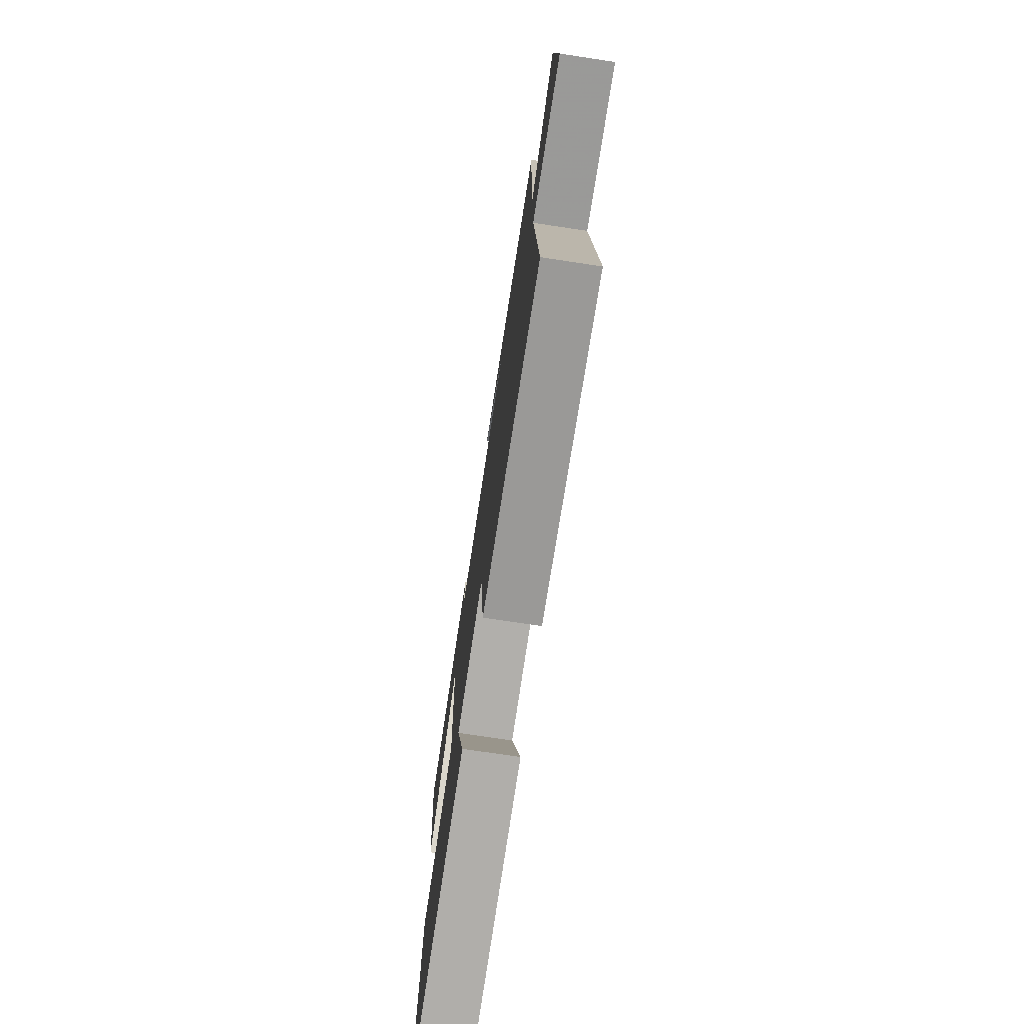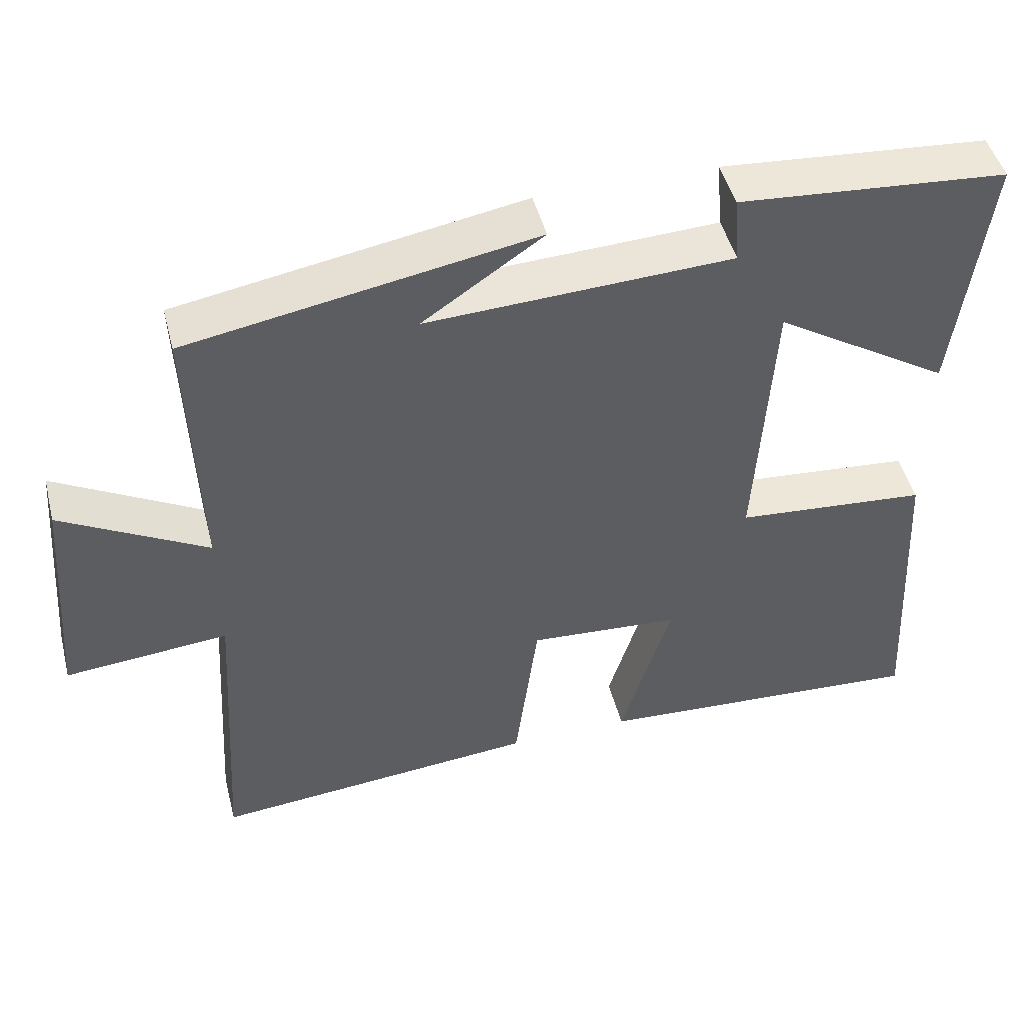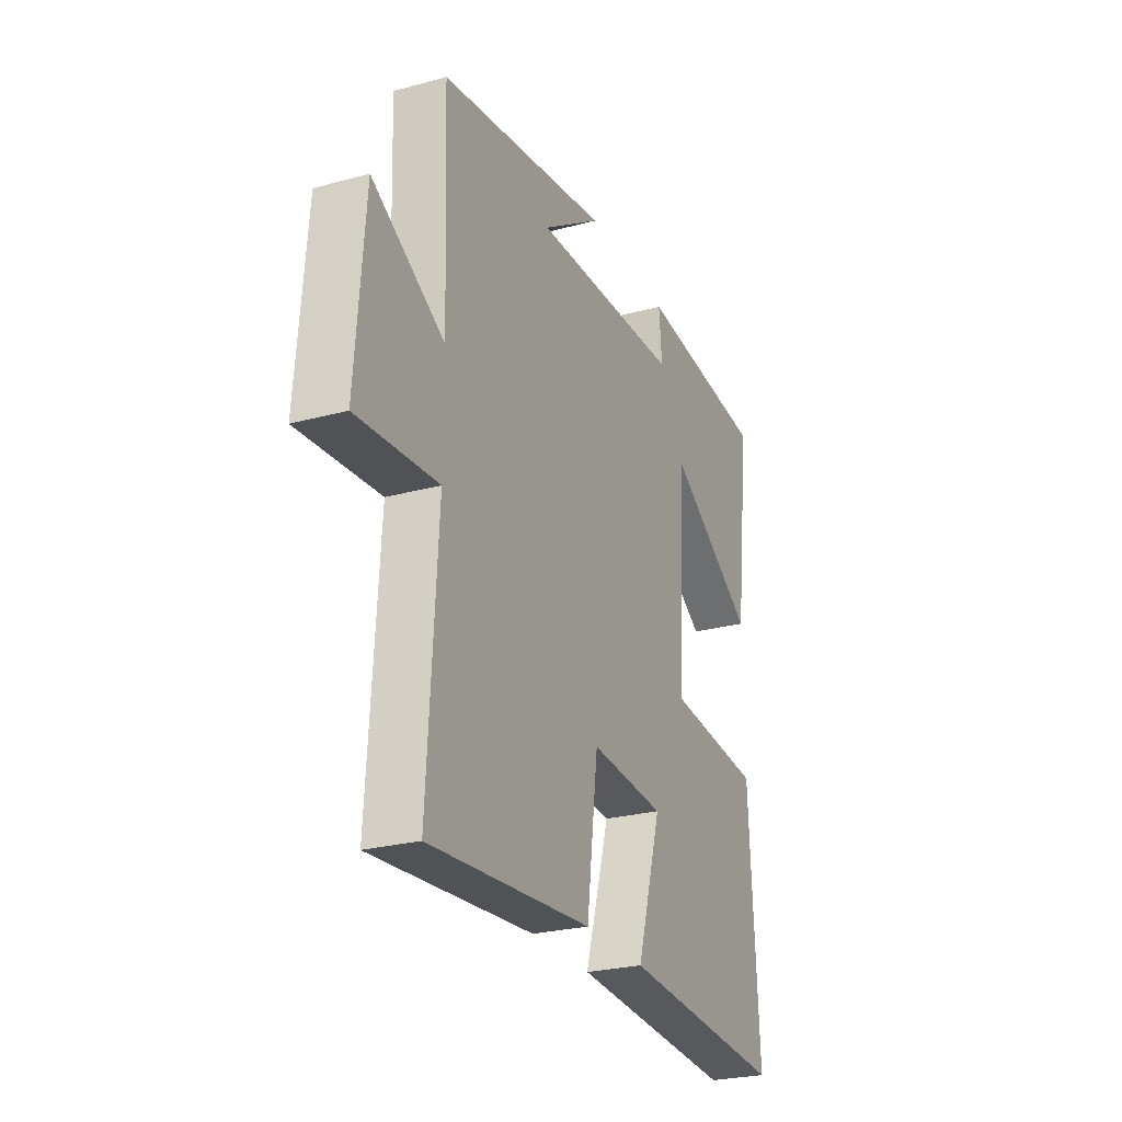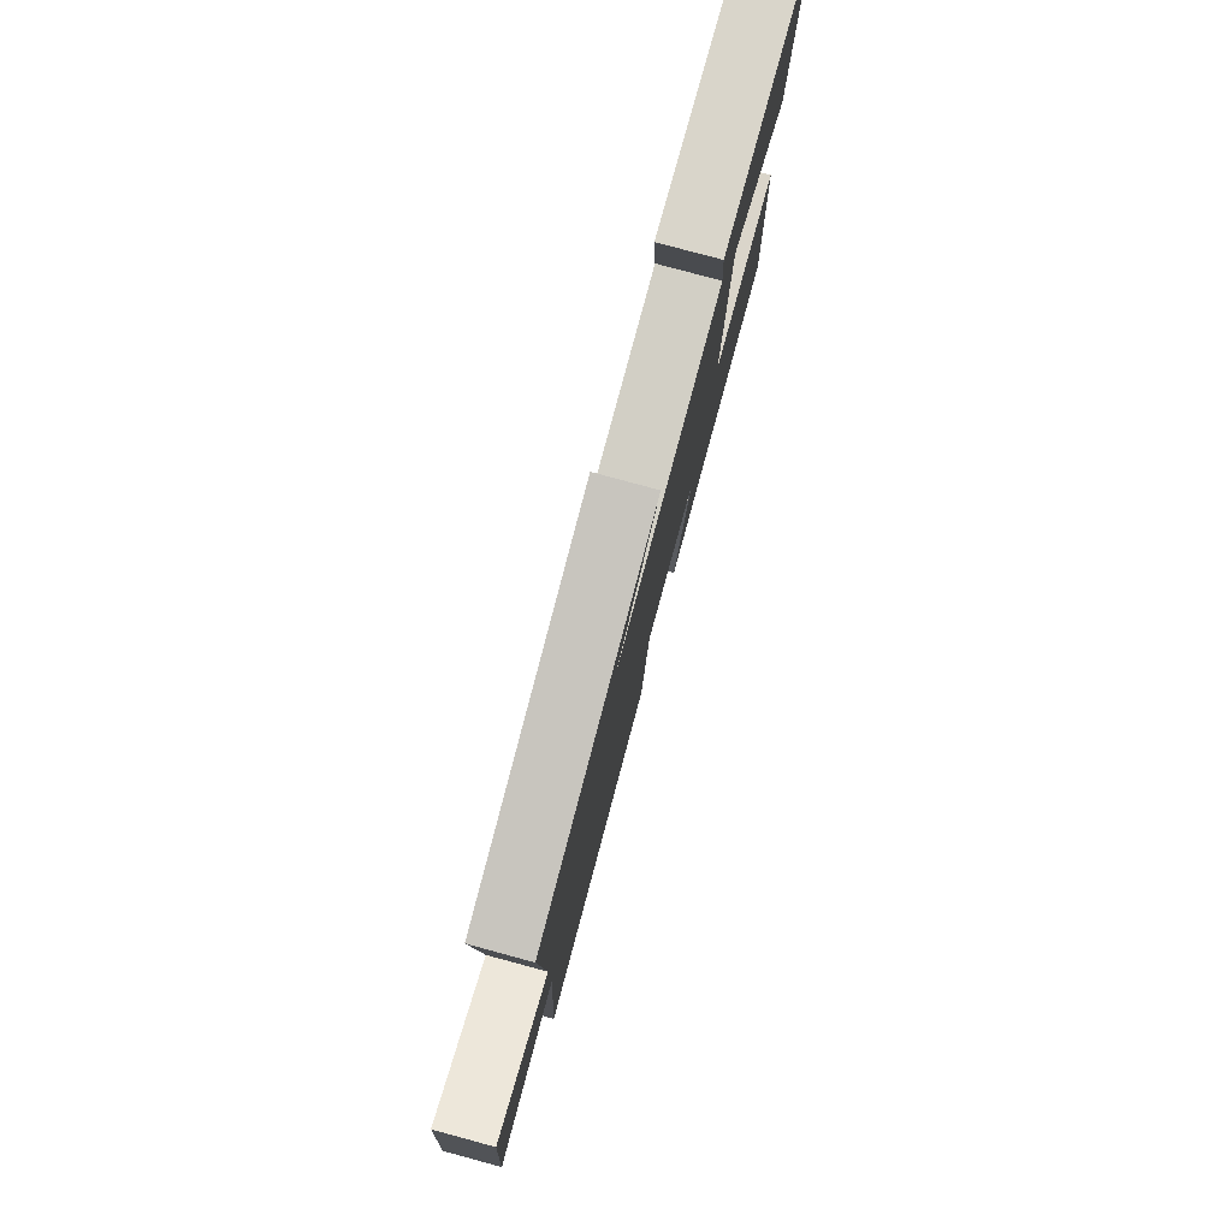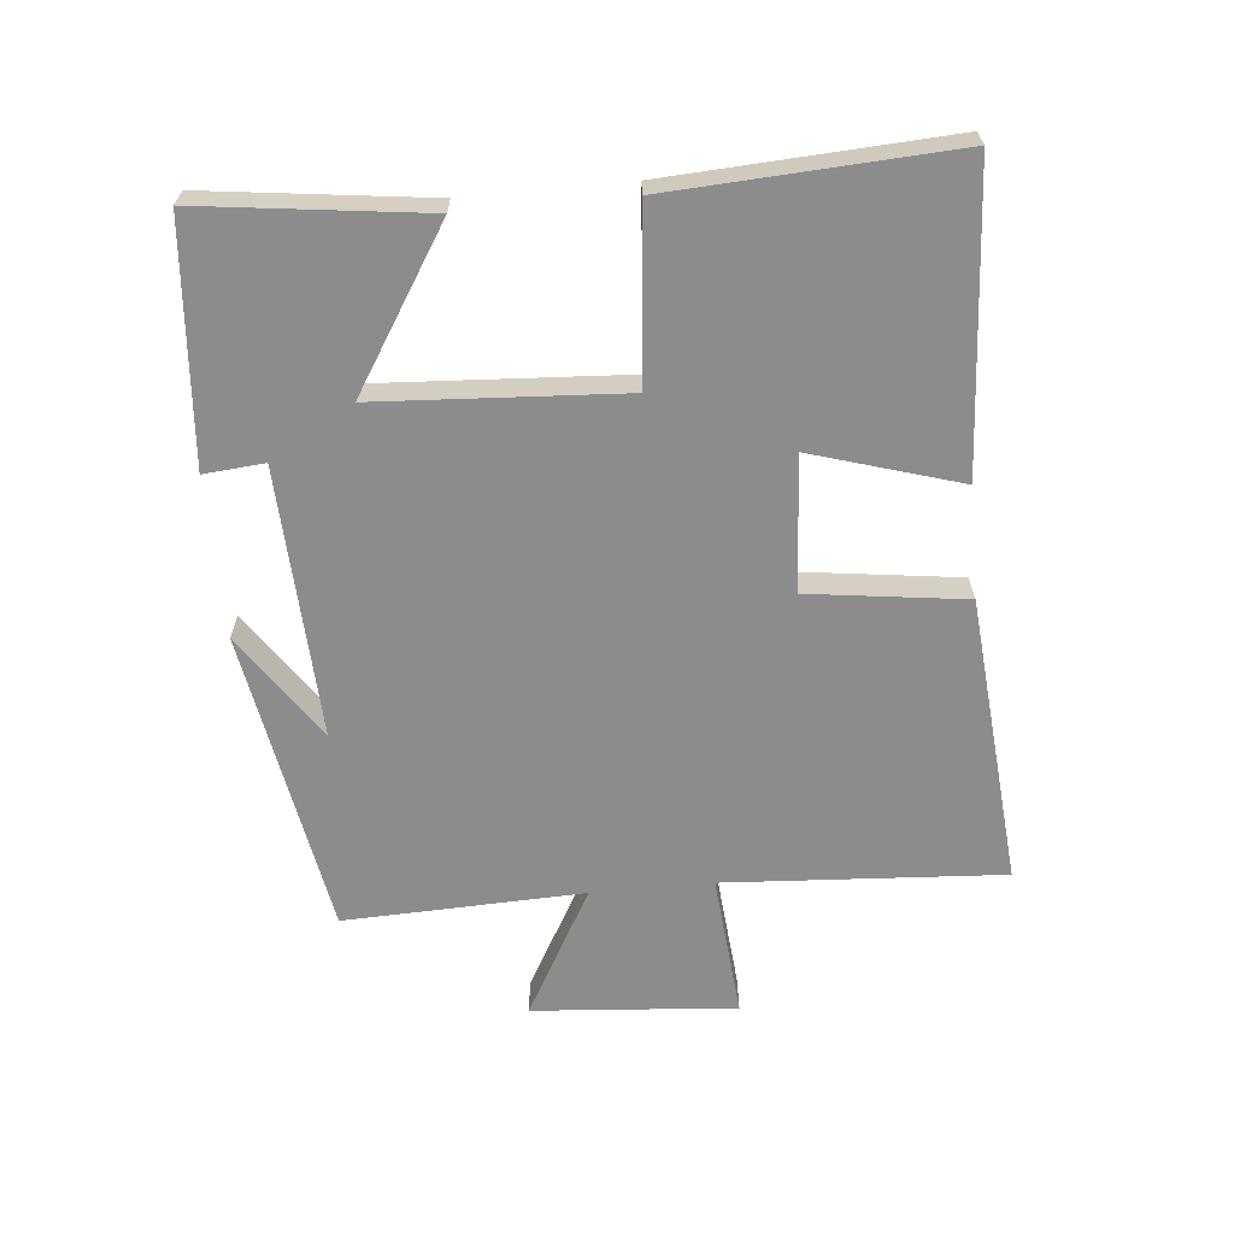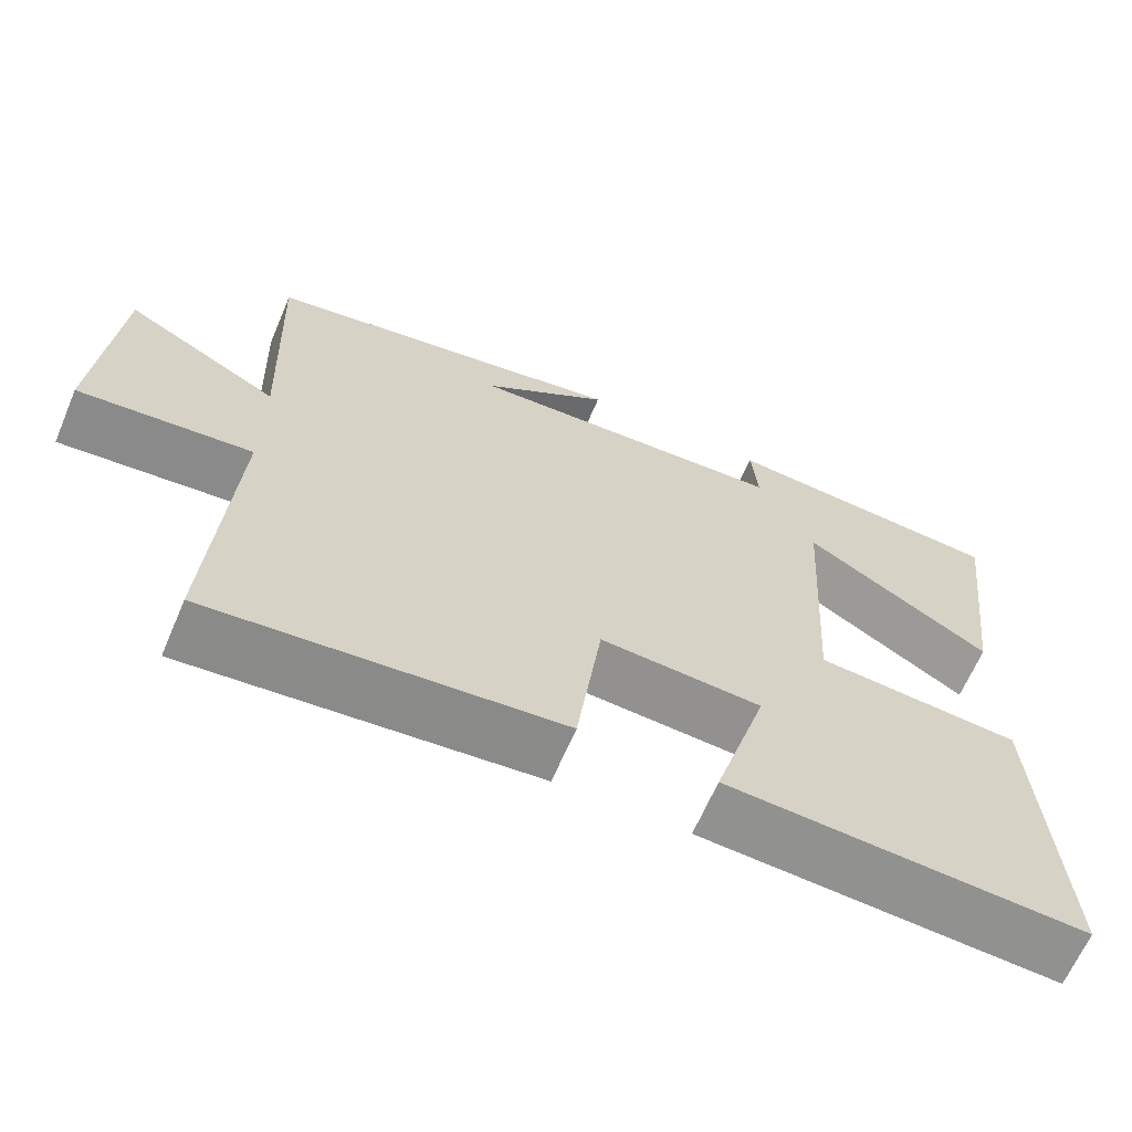
<metadata>
{"format":"obj","ext":"obj","renderer":"f3d","projection":"perspective","resolution":1024,"background":"white","views":[{"elev":-74.2,"azim":-98.6,"up":"+Z"},{"elev":47.5,"azim":-14.4,"up":"+Z"},{"elev":-26.1,"azim":-66.8,"up":"+Z"},{"elev":79.3,"azim":-74.9,"up":"+Z"},{"elev":-64.3,"azim":95.4,"up":"+Y"},{"elev":-65.0,"azim":-23.1,"up":"+Z"}]}
</metadata>
<code>
v -0.513 0.07 0.42
v -0.053 0.07 0.5
v -0.213 0.07 0.391
v 0.193 0.07 0.409
v 0.185 0.07 0.5
v 0.542 0.07 0.471
v 0.5 0.07 0.136
v 0.265 0.07 0.284
v 0.243 0.07 -0.084
v 0.5 0.07 -0.106
v 0.523 0.07 -0.528
v 0.076 0.07 -0.5
v 0.143 0.07 -0.278
v -0.059 0.07 -0.264
v -0.09 0.07 -0.5
v -0.526 0.07 -0.539
v -0.5 0.07 -0.12
v -0.717 0.07 -0.139
v -0.693 0.07 0.167
v -0.5 0.07 0.06
v -0.513 0 0.42
v -0.053 0 0.5
v -0.213 0 0.391
v 0.193 0 0.409
v 0.185 0 0.5
v 0.542 0 0.471
v 0.5 0 0.136
v 0.265 0 0.284
v 0.243 0 -0.084
v 0.5 0 -0.106
v 0.523 0 -0.528
v 0.076 0 -0.5
v 0.143 0 -0.278
v -0.059 0 -0.264
v -0.09 0 -0.5
v -0.526 0 -0.539
v -0.5 0 -0.12
v -0.717 0 -0.139
v -0.693 0 0.167
v -0.5 0 0.06
f 17 18 19 20
f 14 15 16 17
f 13 14 17 20
f 11 12 13
f 10 11 13
f 9 10 13
f 13 20 1
f 9 13 1
f 8 9 1
f 6 7 8
f 5 6 8
f 4 5 8
f 3 4 8
f 1 2 3
f 1 3 8
f 40 39 38 37
f 37 36 35 34
f 40 37 34 33
f 33 32 31
f 33 31 30
f 33 30 29
f 21 40 33
f 21 33 29
f 21 29 28
f 28 27 26
f 28 26 25
f 28 25 24
f 28 24 23
f 23 22 21
f 28 23 21
f 1 21 22 2
f 2 22 23 3
f 3 23 24 4
f 4 24 25 5
f 5 25 26 6
f 6 26 27 7
f 7 27 28 8
f 8 28 29 9
f 9 29 30 10
f 10 30 31 11
f 11 31 32 12
f 12 32 33 13
f 13 33 34 14
f 14 34 35 15
f 15 35 36 16
f 16 36 37 17
f 17 37 38 18
f 18 38 39 19
f 19 39 40 20
f 20 40 21 1

</code>
